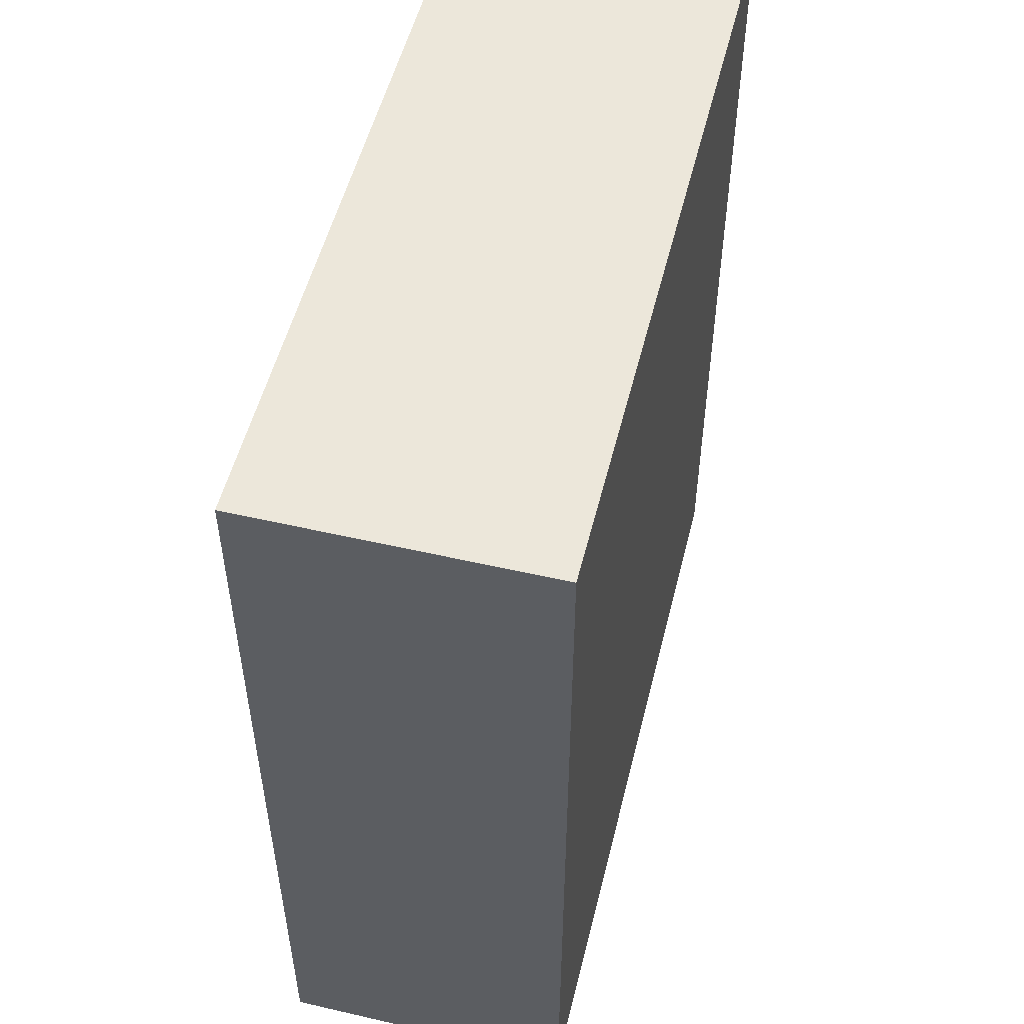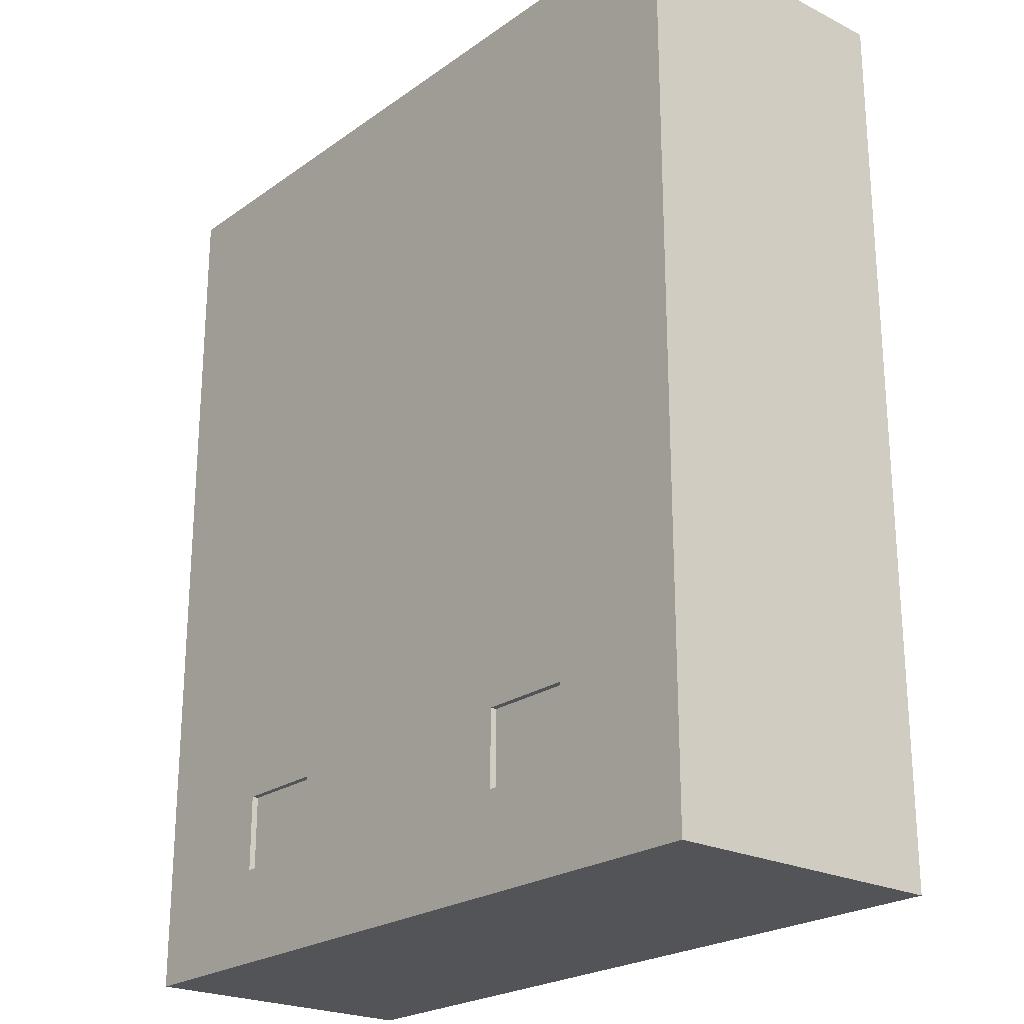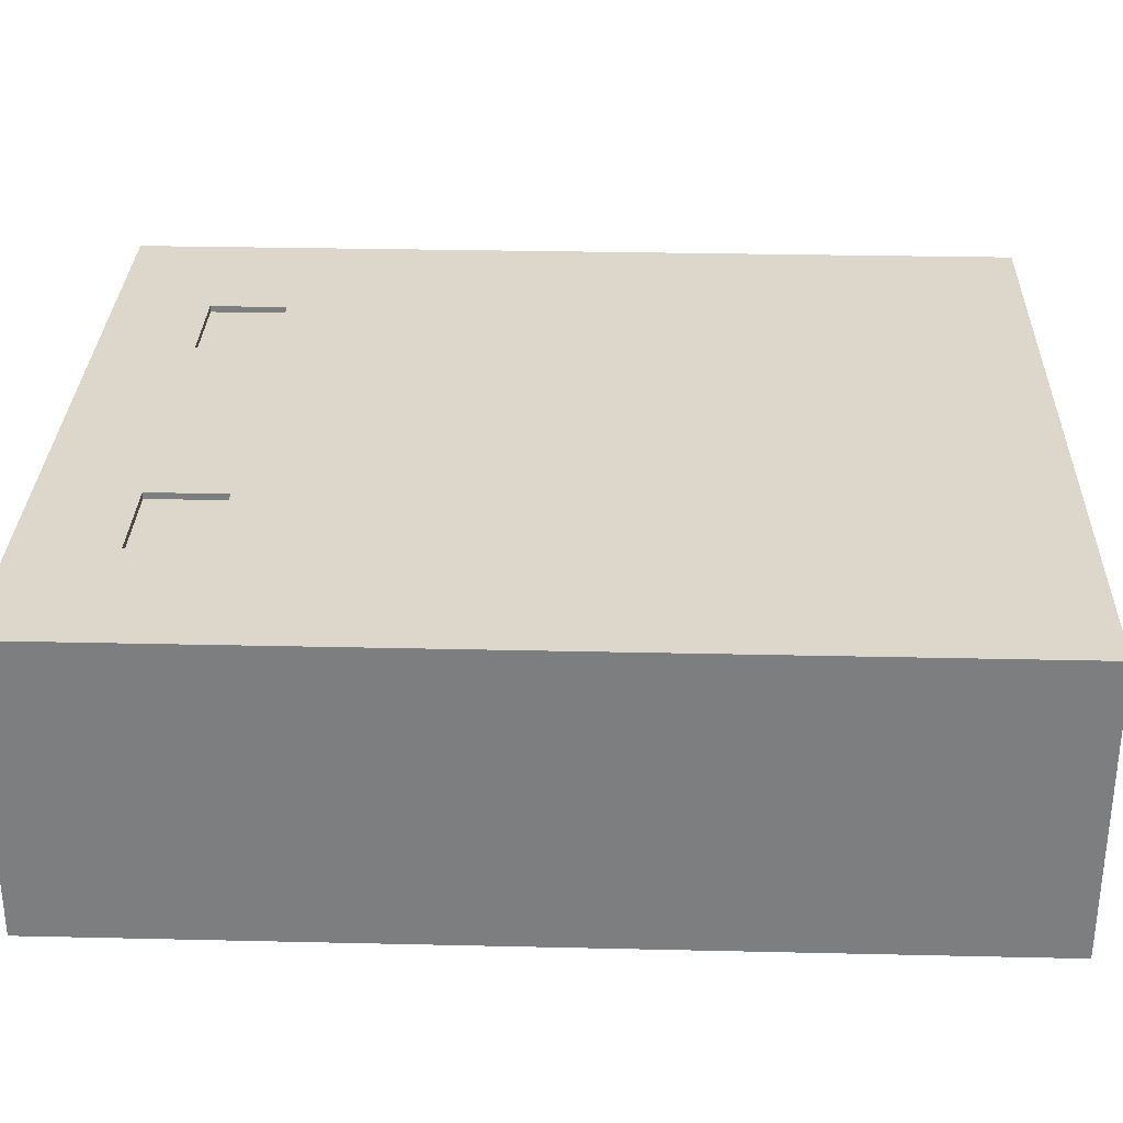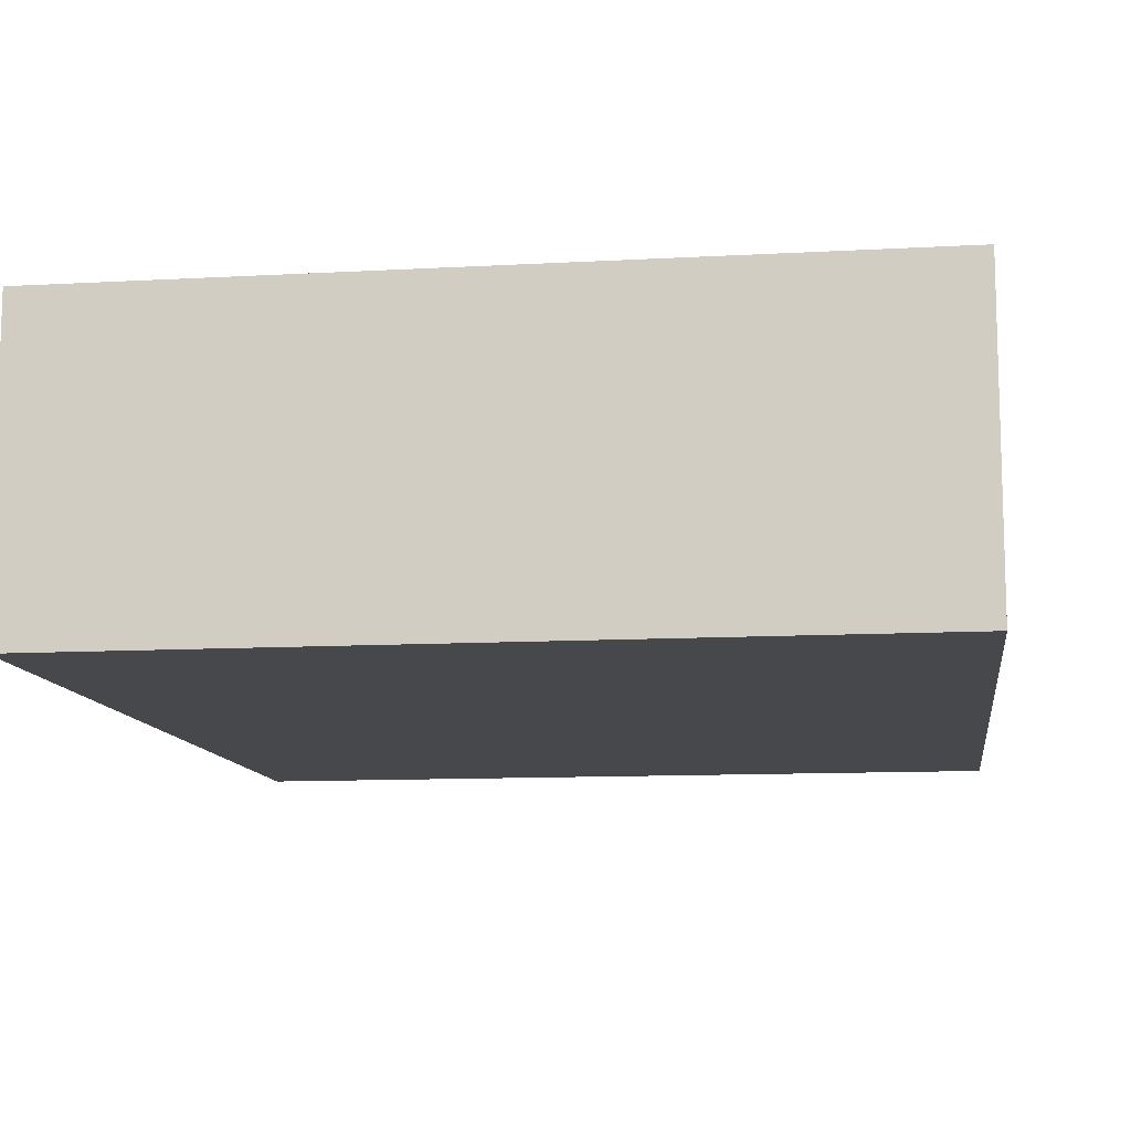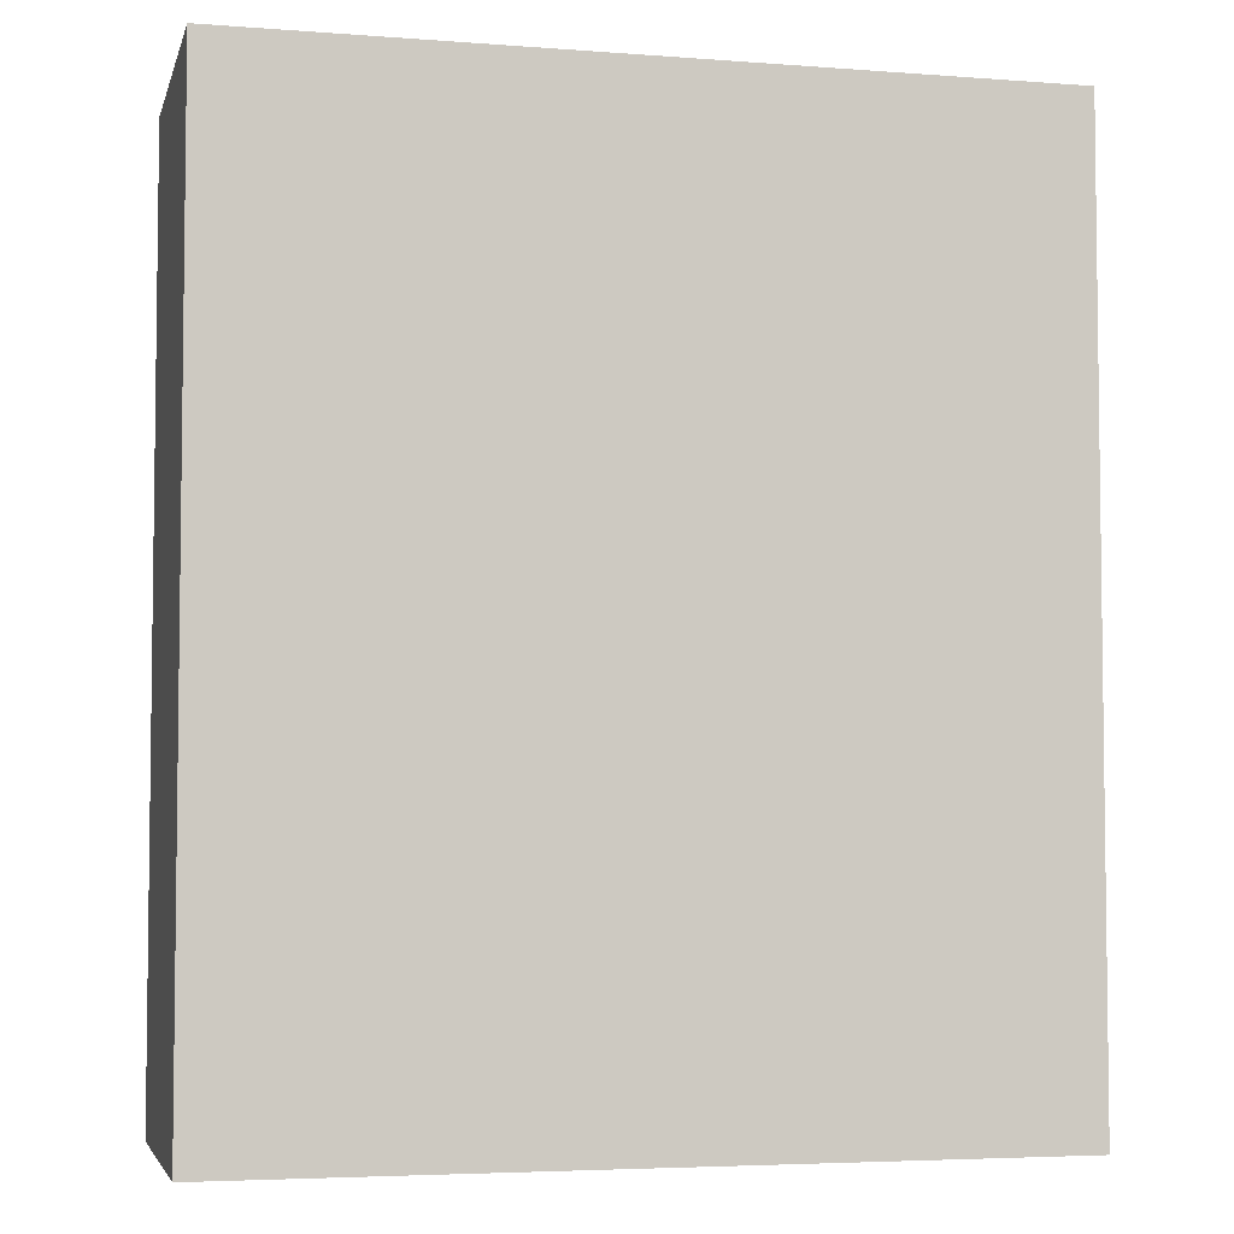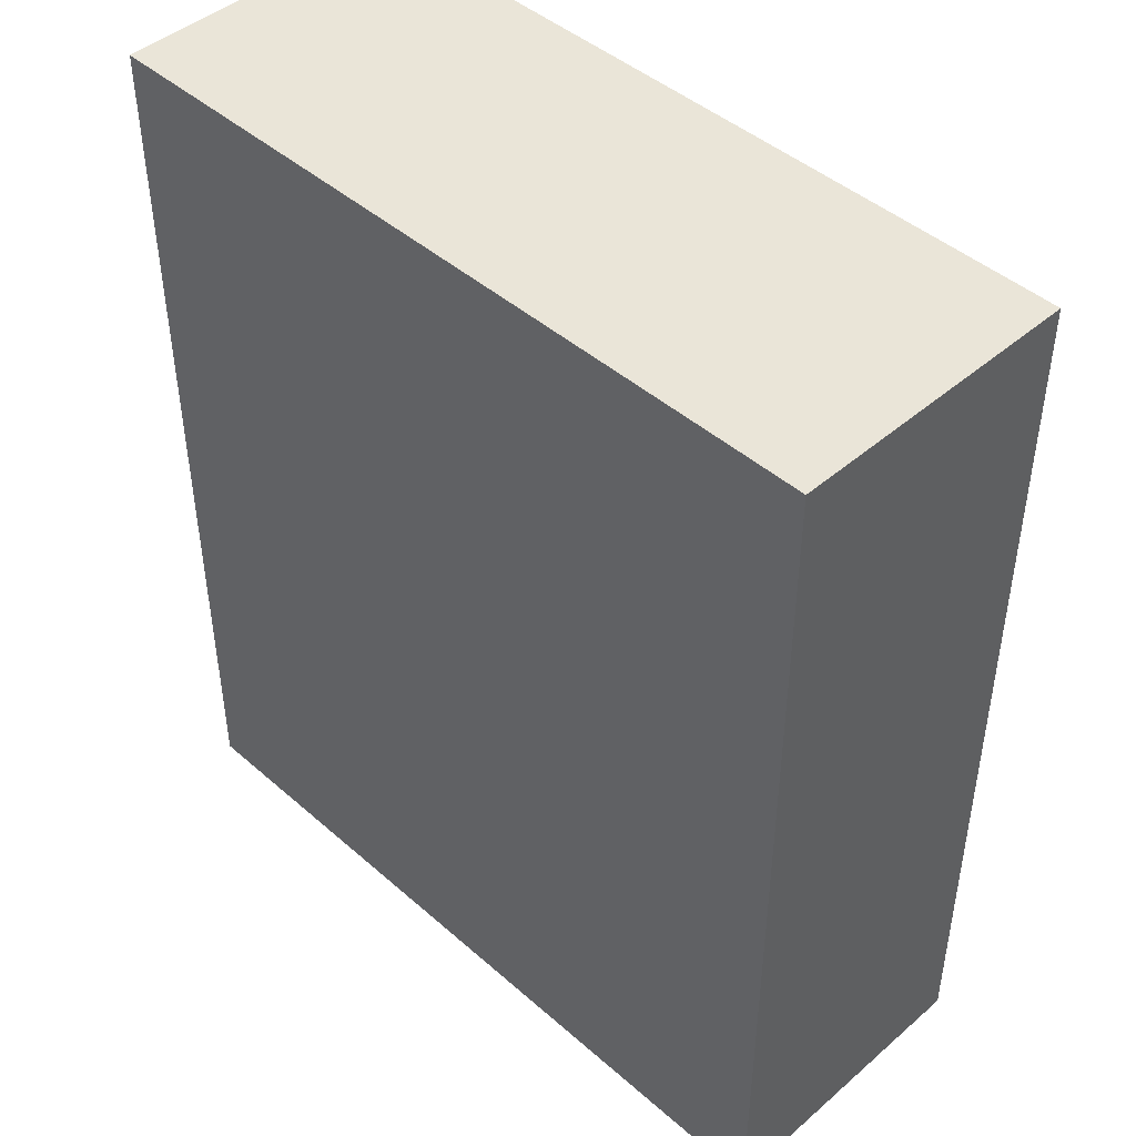
<metadata>
{"format":"obj","ext":"obj","renderer":"f3d","projection":"perspective","resolution":1024,"background":"white","views":[{"elev":53.0,"azim":103.9,"up":"+Y"},{"elev":-23.1,"azim":49.8,"up":"+Y"},{"elev":30.5,"azim":91.9,"up":"+Z"},{"elev":-11.1,"azim":7.8,"up":"+Z"},{"elev":-4.6,"azim":166.3,"up":"+Y"},{"elev":45.2,"azim":-134.8,"up":"+Y"}]}
</metadata>
<code>
v -0.225 0.15 0.23
v -0.225 0.27 0.23
v -0.225 0.27 0.22
v -0.225 0.15 0.22
v -0.225 0.27 0.23
v -0.375 0.27 0.23
v -0.375 0.27 0.22
v -0.225 0.27 0.22
v -0.375 0.27 0.23
v -0.375 0.15 0.23
v -0.375 0.15 0.22
v -0.375 0.27 0.22
v -0.375 0.15 0.23
v -0.225 0.15 0.23
v -0.225 0.15 0.22
v -0.375 0.15 0.22
v -0.375 0.15 0.22
v -0.225 0.15 0.22
v -0.225 0.27 0.22
v -0.375 0.27 0.22
v 0.225 0.15 0.23
v 0.375 0.15 0.23
v 0.375 0.15 0.22
v 0.225 0.15 0.22
v 0.375 0.15 0.23
v 0.375 0.27 0.23
v 0.375 0.27 0.22
v 0.375 0.15 0.22
v 0.375 0.27 0.23
v 0.225 0.27 0.23
v 0.225 0.27 0.22
v 0.375 0.27 0.22
v 0.225 0.27 0.23
v 0.225 0.15 0.23
v 0.225 0.15 0.22
v 0.225 0.27 0.22
v 0.225 0.27 0.22
v 0.225 0.15 0.22
v 0.375 0.15 0.22
v 0.375 0.27 0.22
v 0.605 0 -0.23
v -0.605 0 -0.23
v -0.605 1.42 -0.23
v 0.605 1.42 -0.23
v 0.605 0 0.23
v 0.605 0 -0.23
v 0.605 1.42 -0.23
v 0.605 1.42 0.23
v -0.225 0.27 0.23
v -0.225 0.15 0.23
v -0.375 0.15 0.23
v -0.375 0.27 0.23
v 0.375 0.15 0.23
v 0.225 0.15 0.23
v 0.225 0.27 0.23
v 0.375 0.27 0.23
v -0.605 0 0.23
v 0.605 0 0.23
v 0.605 1.42 0.23
v -0.605 1.42 0.23
v -0.605 0 -0.23
v -0.605 0 0.23
v -0.605 1.42 0.23
v -0.605 1.42 -0.23
v -0.605 1.42 -0.23
v -0.605 1.42 0.23
v 0.605 1.42 0.23
v 0.605 1.42 -0.23
v -0.605 0 0.23
v -0.605 0 -0.23
v 0.605 0 -0.23
v 0.605 0 0.23
g 22f3234a-e313-11ea-8c45-54bf646e7e1f
f 1 2 4
f 4 2 3
g 22f3bf8a-e313-11ea-9020-54bf646e7e1f
f 5 6 8
f 8 6 7
g 22f434b6-e313-11ea-925b-54bf646e7e1f
f 9 10 12
f 12 10 11
g 22f4d0f8-e313-11ea-bcb9-54bf646e7e1f
f 13 14 16
f 16 14 15
g 22f54624-e313-11ea-87c8-54bf646e7e1f
f 17 18 20
f 20 18 19
g 22f5e25a-e313-11ea-b076-54bf646e7e1f
f 21 22 24
f 24 22 23
g 22f67e9c-e313-11ea-be21-54bf646e7e1f
f 25 26 28
f 28 26 27
g 22f71ae4-e313-11ea-baf8-54bf646e7e1f
f 29 30 32
f 32 30 31
g 22f78fee-e313-11ea-baa4-54bf646e7e1f
f 33 34 36
f 36 34 35
g 22f80514-e313-11ea-adfc-54bf646e7e1f
f 38 39 37
f 37 39 40
g 228f5964-e313-11ea-af04-54bf646e7e1f
f 41 42 44
f 44 42 43
g 228fa792-e313-11ea-ac68-54bf646e7e1f
f 45 46 48
f 48 46 47
g 228fcea6-e313-11ea-89fb-54bf646e7e1f
f 50 54 49
f 49 54 55
f 49 55 60
f 60 55 59
f 59 55 56
f 59 56 58
f 58 56 53
f 58 53 54
f 51 57 50
f 50 57 58
f 50 58 54
f 51 52 57
f 57 52 60
f 60 52 49
g 22901cbe-e313-11ea-8109-54bf646e7e1f
f 61 62 64
f 64 62 63
g 22906ac2-e313-11ea-85d5-54bf646e7e1f
f 65 66 68
f 68 66 67
g 229091ec-e313-11ea-9cc3-54bf646e7e1f
f 70 71 69
f 69 71 72

</code>
